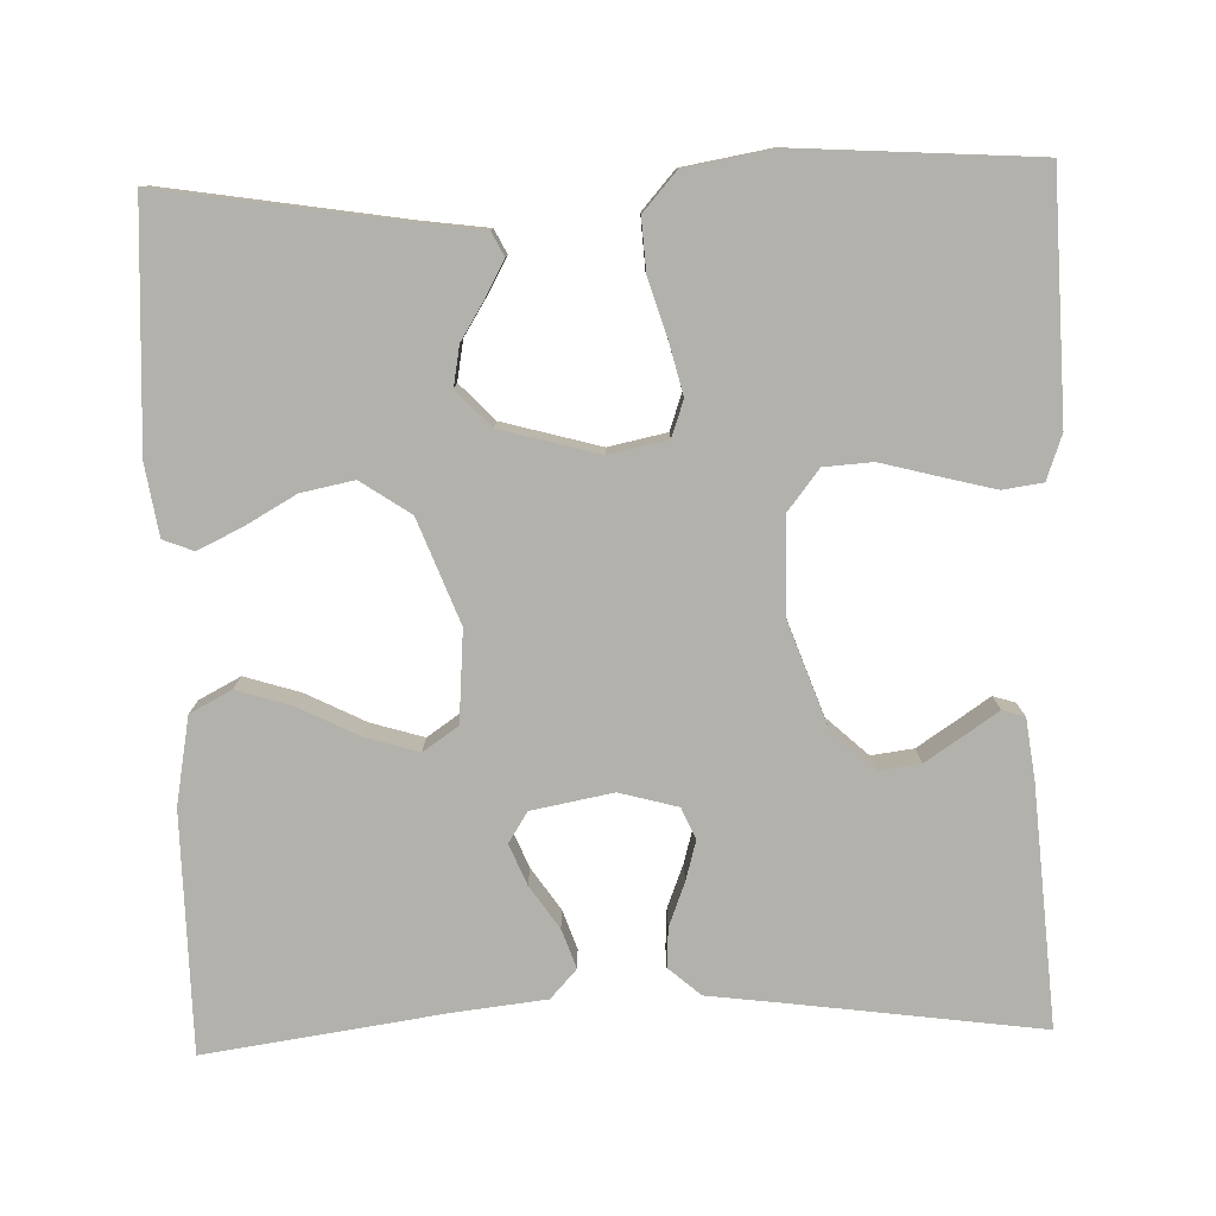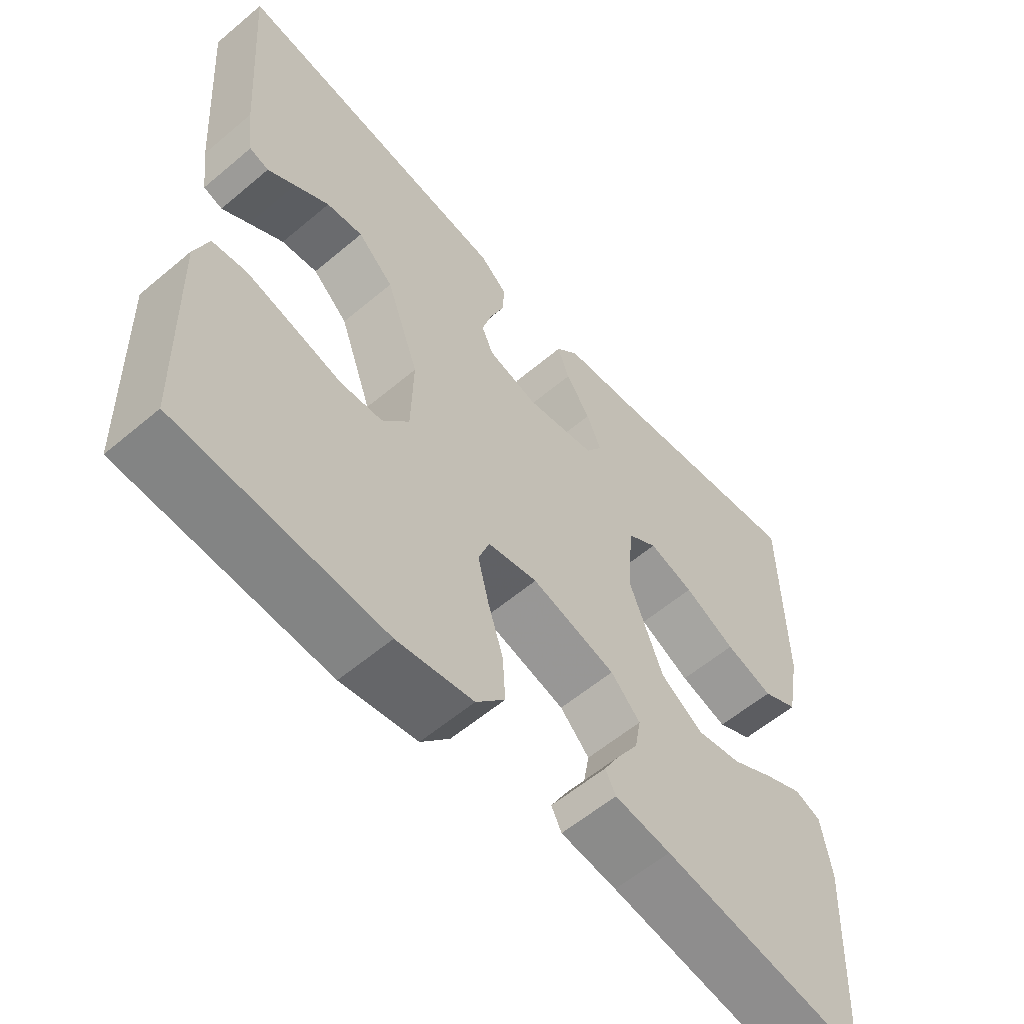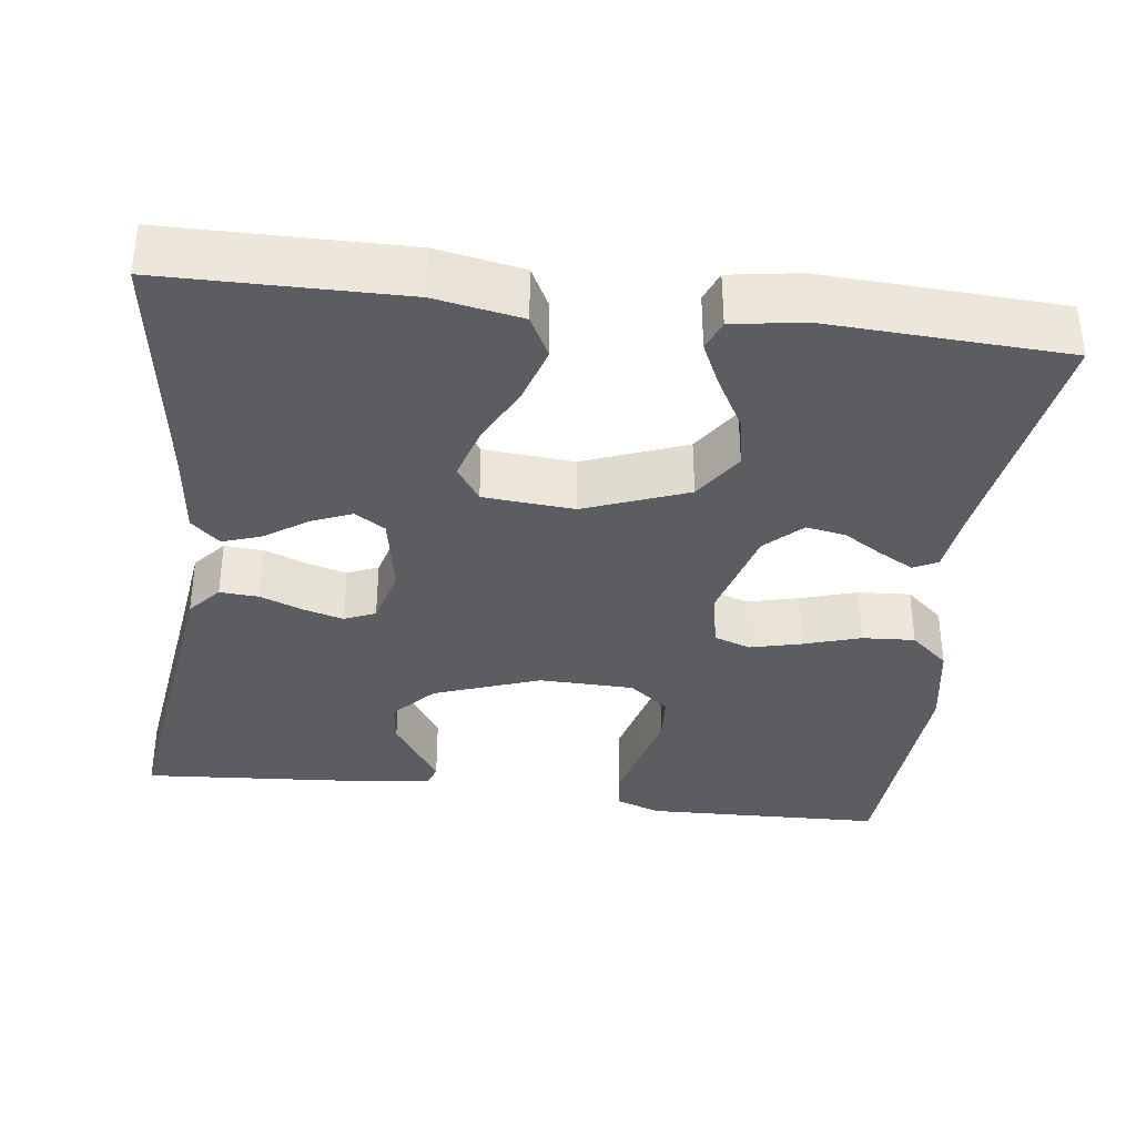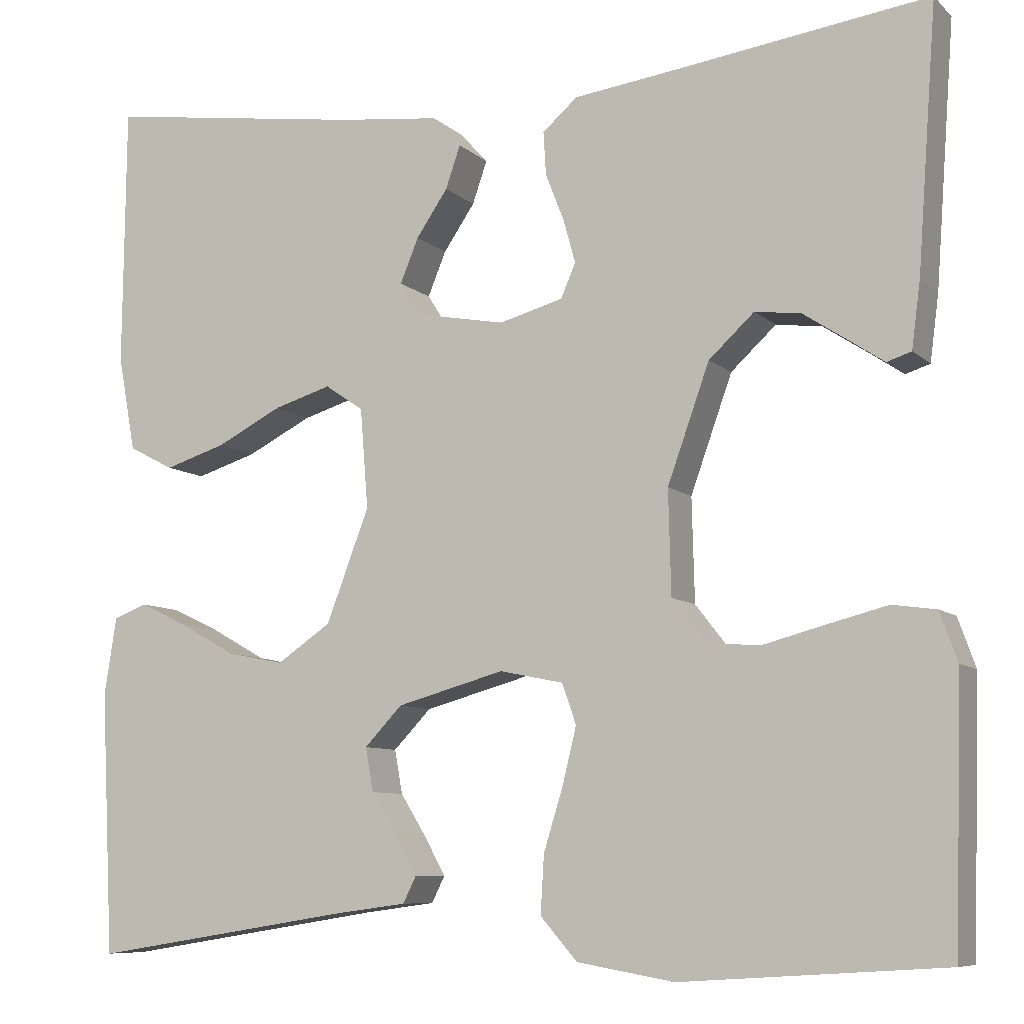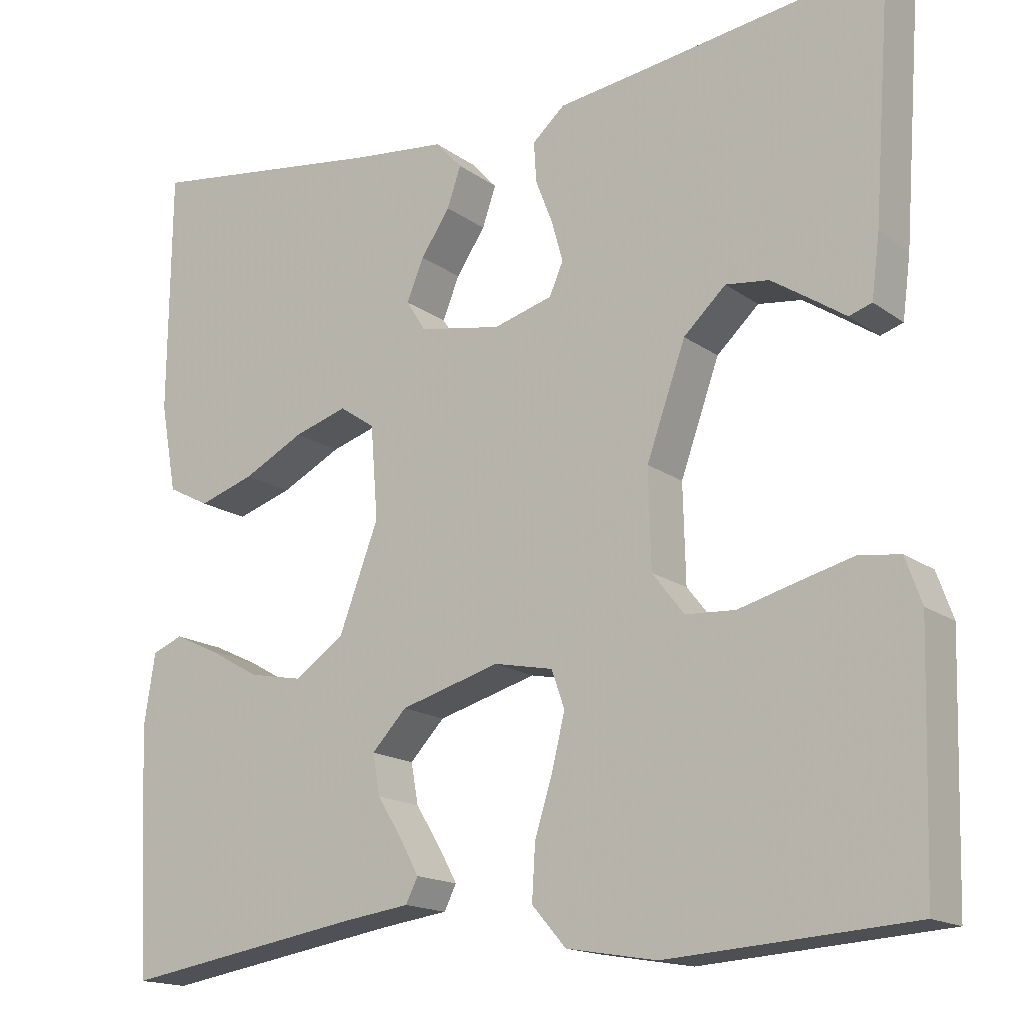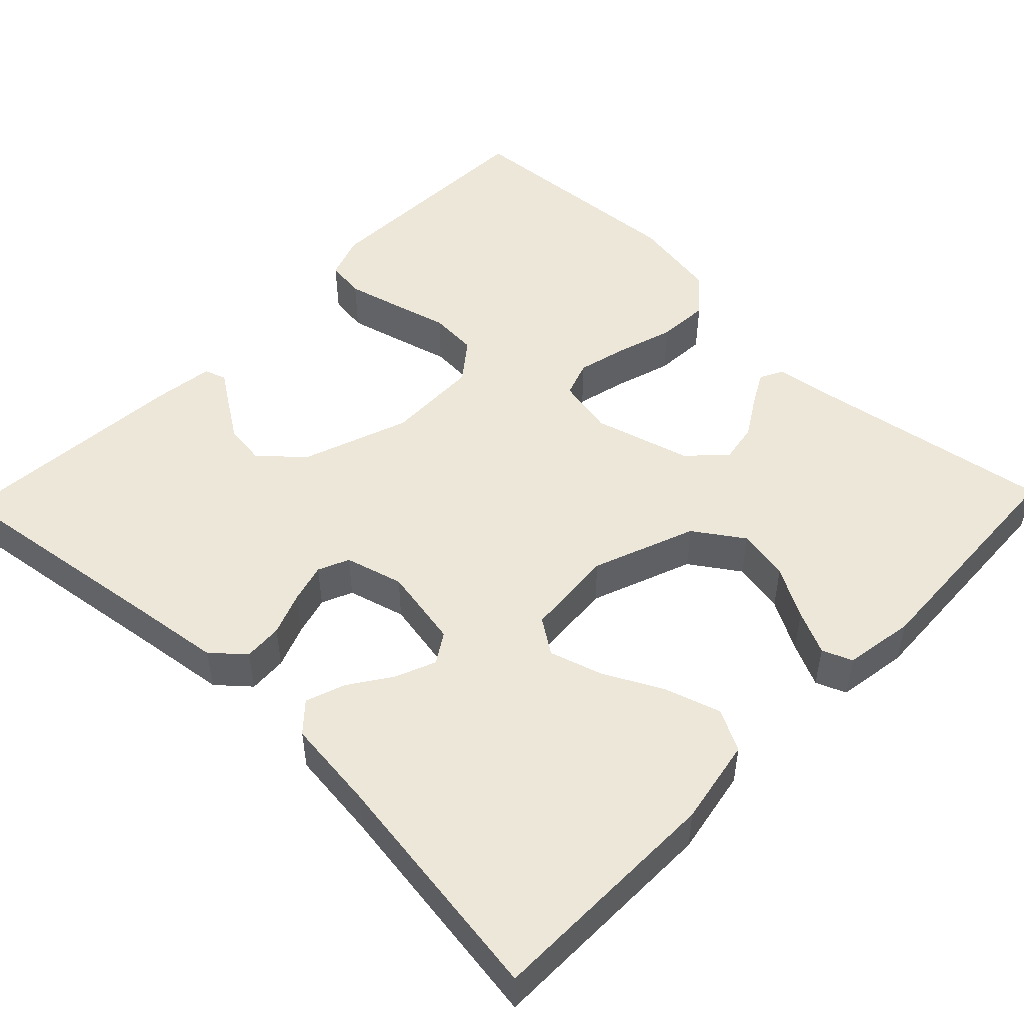
<metadata>
{"format":"obj","ext":"obj","renderer":"f3d","projection":"perspective","resolution":1024,"background":"white","views":[{"elev":-79.0,"azim":-178.2,"up":"+Y"},{"elev":-58.7,"azim":-49.0,"up":"+Z"},{"elev":-35.9,"azim":82.8,"up":"+Y"},{"elev":-8.2,"azim":-155.0,"up":"+Z"},{"elev":-16.3,"azim":-145.0,"up":"+Z"},{"elev":49.9,"azim":44.0,"up":"+Y"}]}
</metadata>
<code>
v 0.5 0.07 0.5
v 0.503 0.07 0.2
v 0.483 0.07 0.091
v 0.431 0.07 0.064
v 0.361 0.07 0.086
v 0.286 0.07 0.124
v 0.22 0.07 0.144
v 0.176 0.07 0.114
v 0.167 0.07 0
v 0.216 0.07 -0.129
v 0.278 0.07 -0.171
v 0.344 0.07 -0.158
v 0.408 0.07 -0.122
v 0.463 0.07 -0.096
v 0.501 0.07 -0.111
v 0.515 0.07 -0.2
v 0.5 0.07 -0.5
v 0.2 0.07 -0.452
v 0.118 0.07 -0.441
v 0.103 0.07 -0.411
v 0.126 0.07 -0.369
v 0.157 0.07 -0.319
v 0.166 0.07 -0.269
v 0.123 0.07 -0.224
v 0 0.07 -0.19
v -0.073 0.07 -0.205
v -0.089 0.07 -0.251
v -0.073 0.07 -0.316
v -0.051 0.07 -0.387
v -0.047 0.07 -0.453
v -0.089 0.07 -0.501
v -0.2 0.07 -0.52
v -0.5 0.07 -0.5
v -0.509 0.07 -0.2
v -0.489 0.07 -0.144
v -0.439 0.07 -0.137
v -0.372 0.07 -0.154
v -0.3 0.07 -0.173
v -0.239 0.07 -0.169
v -0.2 0.07 -0.119
v -0.197 0.07 0
v -0.245 0.07 0.134
v -0.297 0.07 0.182
v -0.35 0.07 0.175
v -0.4 0.07 0.142
v -0.44 0.07 0.115
v -0.468 0.07 0.124
v -0.478 0.07 0.2
v -0.5 0.07 0.5
v -0.2 0.07 0.459
v -0.092 0.07 0.445
v -0.052 0.07 0.41
v -0.055 0.07 0.361
v -0.076 0.07 0.307
v -0.09 0.07 0.257
v -0.073 0.07 0.218
v 0 0.07 0.198
v 0.102 0.07 0.217
v 0.126 0.07 0.255
v 0.105 0.07 0.306
v 0.069 0.07 0.359
v 0.052 0.07 0.408
v 0.085 0.07 0.444
v 0.2 0.07 0.457
v 0.5 0 0.5
v 0.503 0 0.2
v 0.483 0 0.091
v 0.431 0 0.064
v 0.361 0 0.086
v 0.286 0 0.124
v 0.22 0 0.144
v 0.176 0 0.114
v 0.167 0 0
v 0.216 0 -0.129
v 0.278 0 -0.171
v 0.344 0 -0.158
v 0.408 0 -0.122
v 0.463 0 -0.096
v 0.501 0 -0.111
v 0.515 0 -0.2
v 0.5 0 -0.5
v 0.2 0 -0.452
v 0.118 0 -0.441
v 0.103 0 -0.411
v 0.126 0 -0.369
v 0.157 0 -0.319
v 0.166 0 -0.269
v 0.123 0 -0.224
v 0 0 -0.19
v -0.073 0 -0.205
v -0.089 0 -0.251
v -0.073 0 -0.316
v -0.051 0 -0.387
v -0.047 0 -0.453
v -0.089 0 -0.501
v -0.2 0 -0.52
v -0.5 0 -0.5
v -0.509 0 -0.2
v -0.489 0 -0.144
v -0.439 0 -0.137
v -0.372 0 -0.154
v -0.3 0 -0.173
v -0.239 0 -0.169
v -0.2 0 -0.119
v -0.197 0 0
v -0.245 0 0.134
v -0.297 0 0.182
v -0.35 0 0.175
v -0.4 0 0.142
v -0.44 0 0.115
v -0.468 0 0.124
v -0.478 0 0.2
v -0.5 0 0.5
v -0.2 0 0.459
v -0.092 0 0.445
v -0.052 0 0.41
v -0.055 0 0.361
v -0.076 0 0.307
v -0.09 0 0.257
v -0.073 0 0.218
v 0 0 0.198
v 0.102 0 0.217
v 0.126 0 0.255
v 0.105 0 0.306
v 0.069 0 0.359
v 0.052 0 0.408
v 0.085 0 0.444
v 0.2 0 0.457
f 61 62 63 64
f 60 61 64 1
f 59 60 1 2
f 58 59 2 3
f 57 58 3
f 51 52 53 54
f 50 51 54 55
f 49 50 55 56
f 45 46 47 48
f 44 45 48 49
f 43 44 49 56
f 35 36 37 38
f 33 34 35 38
f 33 38 39
f 32 33 39
f 31 32 39 40
f 28 29 30 31
f 27 28 31 40
f 19 20 21 22
f 18 19 22
f 18 22 23
f 17 18 23
f 16 17 23 24
f 12 13 14 15
f 12 15 16
f 11 12 16 24
f 3 4 5 6
f 3 6 7
f 57 3 7
f 42 43 56 57
f 41 42 57 7
f 26 27 40 41
f 25 26 41
f 10 11 24 25
f 9 10 25 41
f 8 9 41
f 7 8 41
f 128 127 126 125
f 65 128 125 124
f 66 65 124 123
f 67 66 123 122
f 67 122 121
f 118 117 116 115
f 119 118 115 114
f 120 119 114 113
f 112 111 110 109
f 113 112 109 108
f 120 113 108 107
f 102 101 100 99
f 102 99 98 97
f 103 102 97
f 103 97 96
f 104 103 96 95
f 95 94 93 92
f 104 95 92 91
f 86 85 84 83
f 86 83 82
f 87 86 82
f 87 82 81
f 88 87 81 80
f 79 78 77 76
f 80 79 76
f 88 80 76 75
f 70 69 68 67
f 71 70 67
f 71 67 121
f 121 120 107 106
f 71 121 106 105
f 105 104 91 90
f 105 90 89
f 89 88 75 74
f 105 89 74 73
f 105 73 72
f 105 72 71
f 1 65 66 2
f 2 66 67 3
f 3 67 68 4
f 4 68 69 5
f 5 69 70 6
f 6 70 71 7
f 7 71 72 8
f 8 72 73 9
f 9 73 74 10
f 10 74 75 11
f 11 75 76 12
f 12 76 77 13
f 13 77 78 14
f 14 78 79 15
f 15 79 80 16
f 16 80 81 17
f 17 81 82 18
f 18 82 83 19
f 19 83 84 20
f 20 84 85 21
f 21 85 86 22
f 22 86 87 23
f 23 87 88 24
f 24 88 89 25
f 25 89 90 26
f 26 90 91 27
f 27 91 92 28
f 28 92 93 29
f 29 93 94 30
f 30 94 95 31
f 31 95 96 32
f 32 96 97 33
f 33 97 98 34
f 34 98 99 35
f 35 99 100 36
f 36 100 101 37
f 37 101 102 38
f 38 102 103 39
f 39 103 104 40
f 40 104 105 41
f 41 105 106 42
f 42 106 107 43
f 43 107 108 44
f 44 108 109 45
f 45 109 110 46
f 46 110 111 47
f 47 111 112 48
f 48 112 113 49
f 49 113 114 50
f 50 114 115 51
f 51 115 116 52
f 52 116 117 53
f 53 117 118 54
f 54 118 119 55
f 55 119 120 56
f 56 120 121 57
f 57 121 122 58
f 58 122 123 59
f 59 123 124 60
f 60 124 125 61
f 61 125 126 62
f 62 126 127 63
f 63 127 128 64
f 64 128 65 1

</code>
